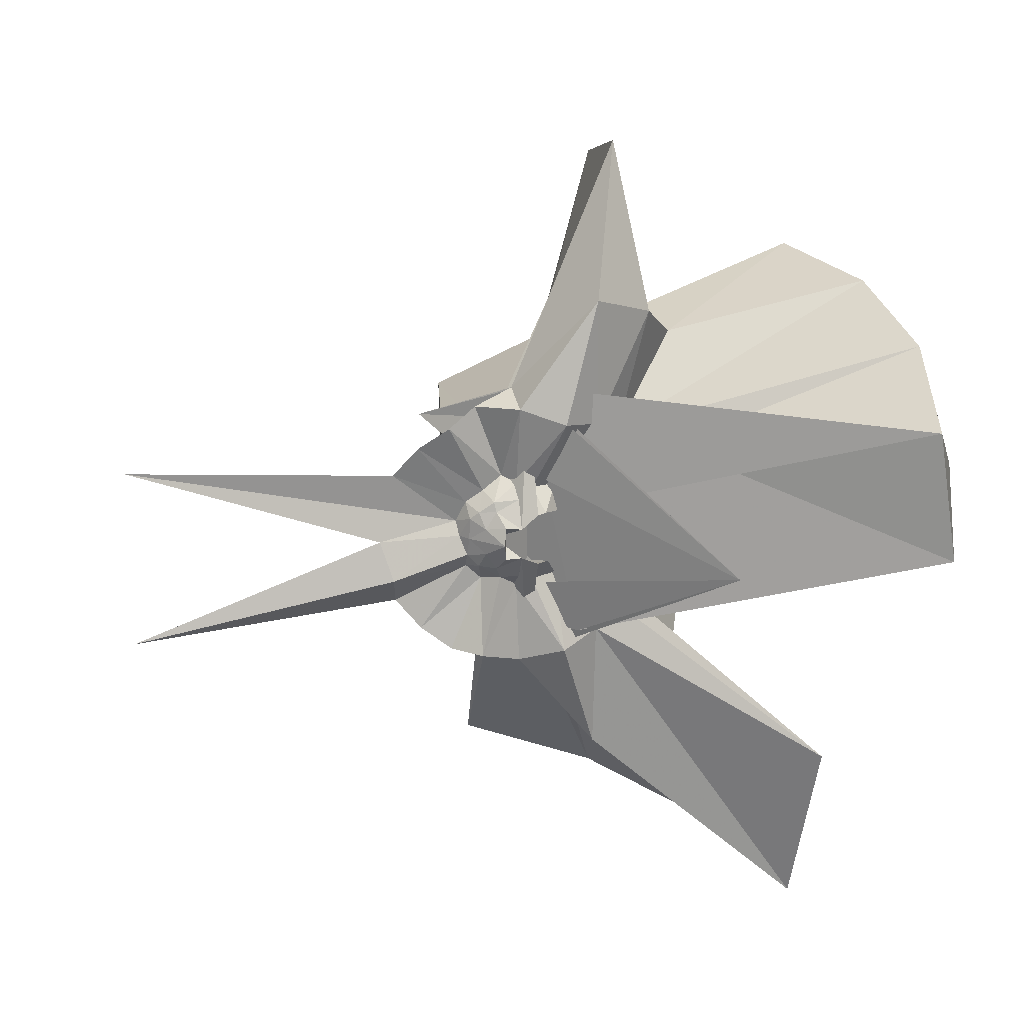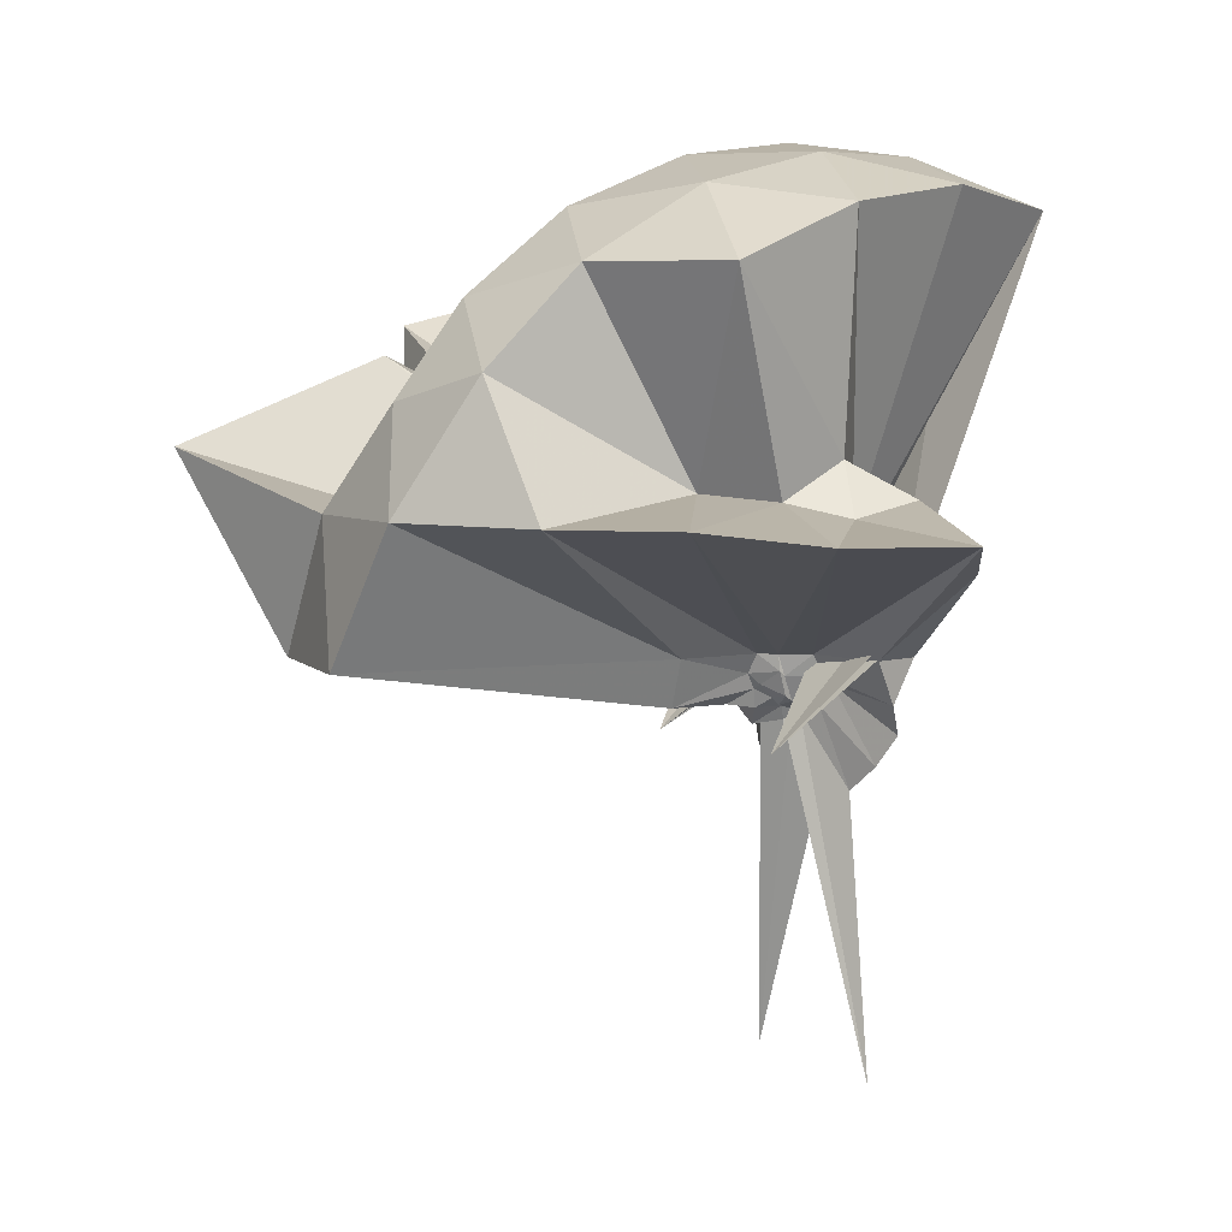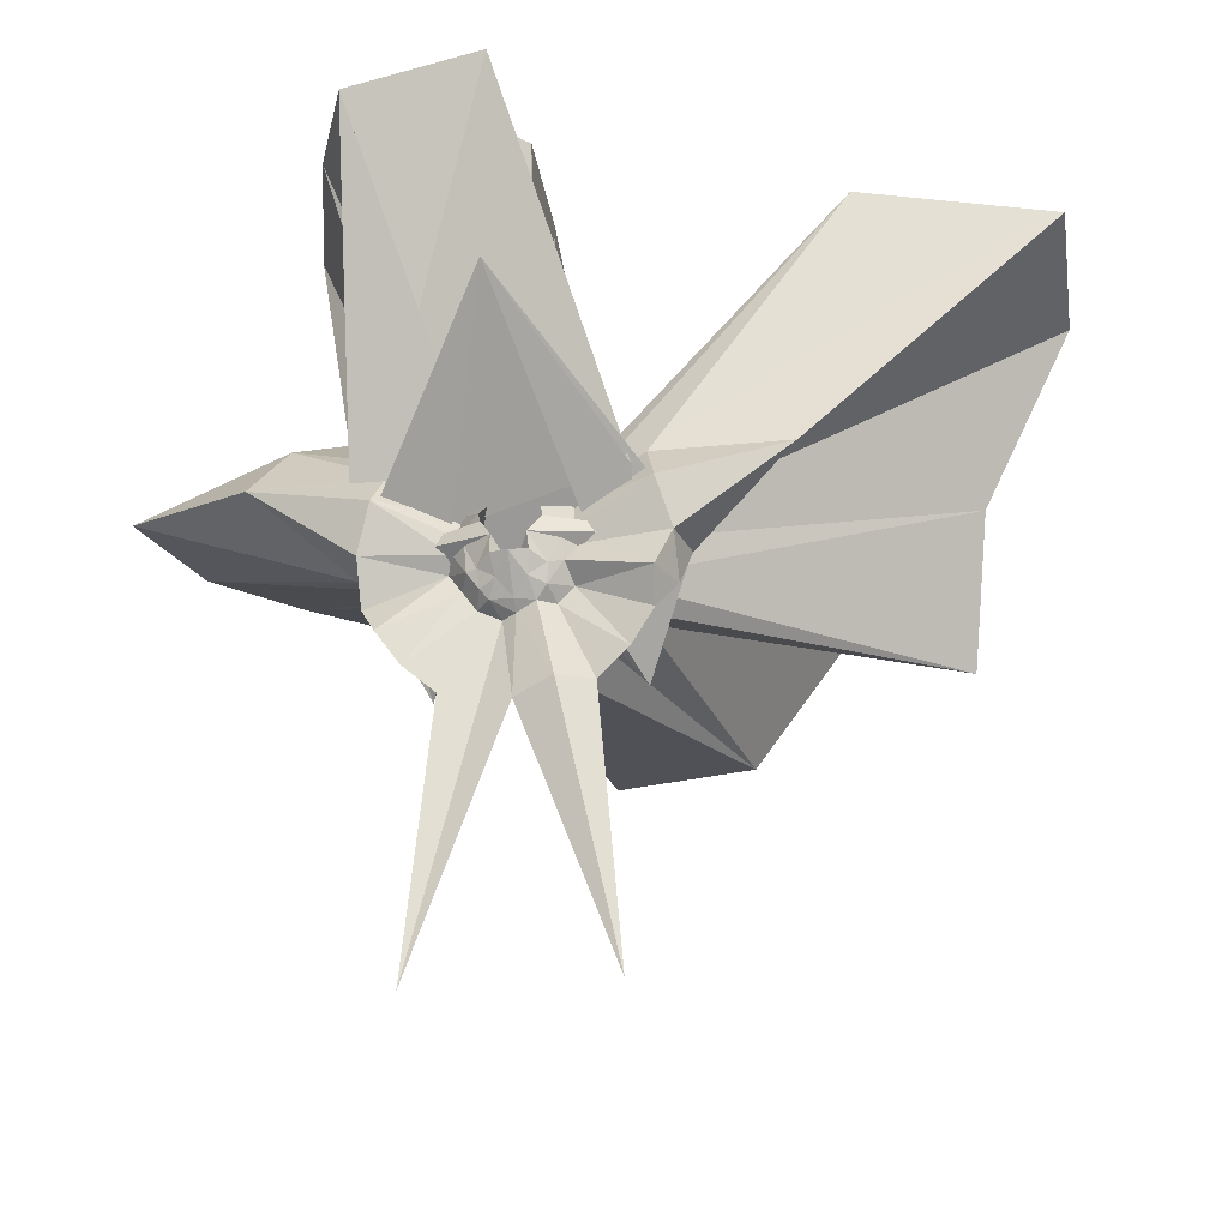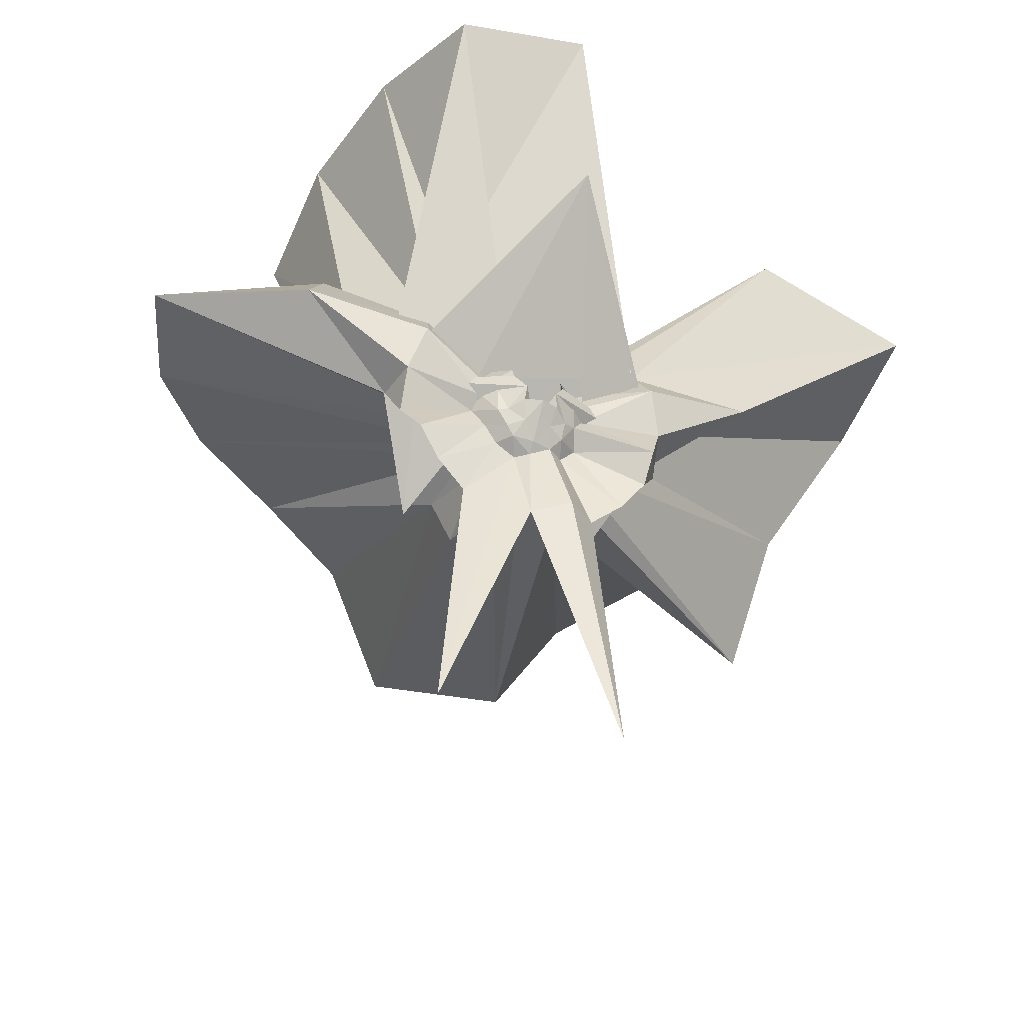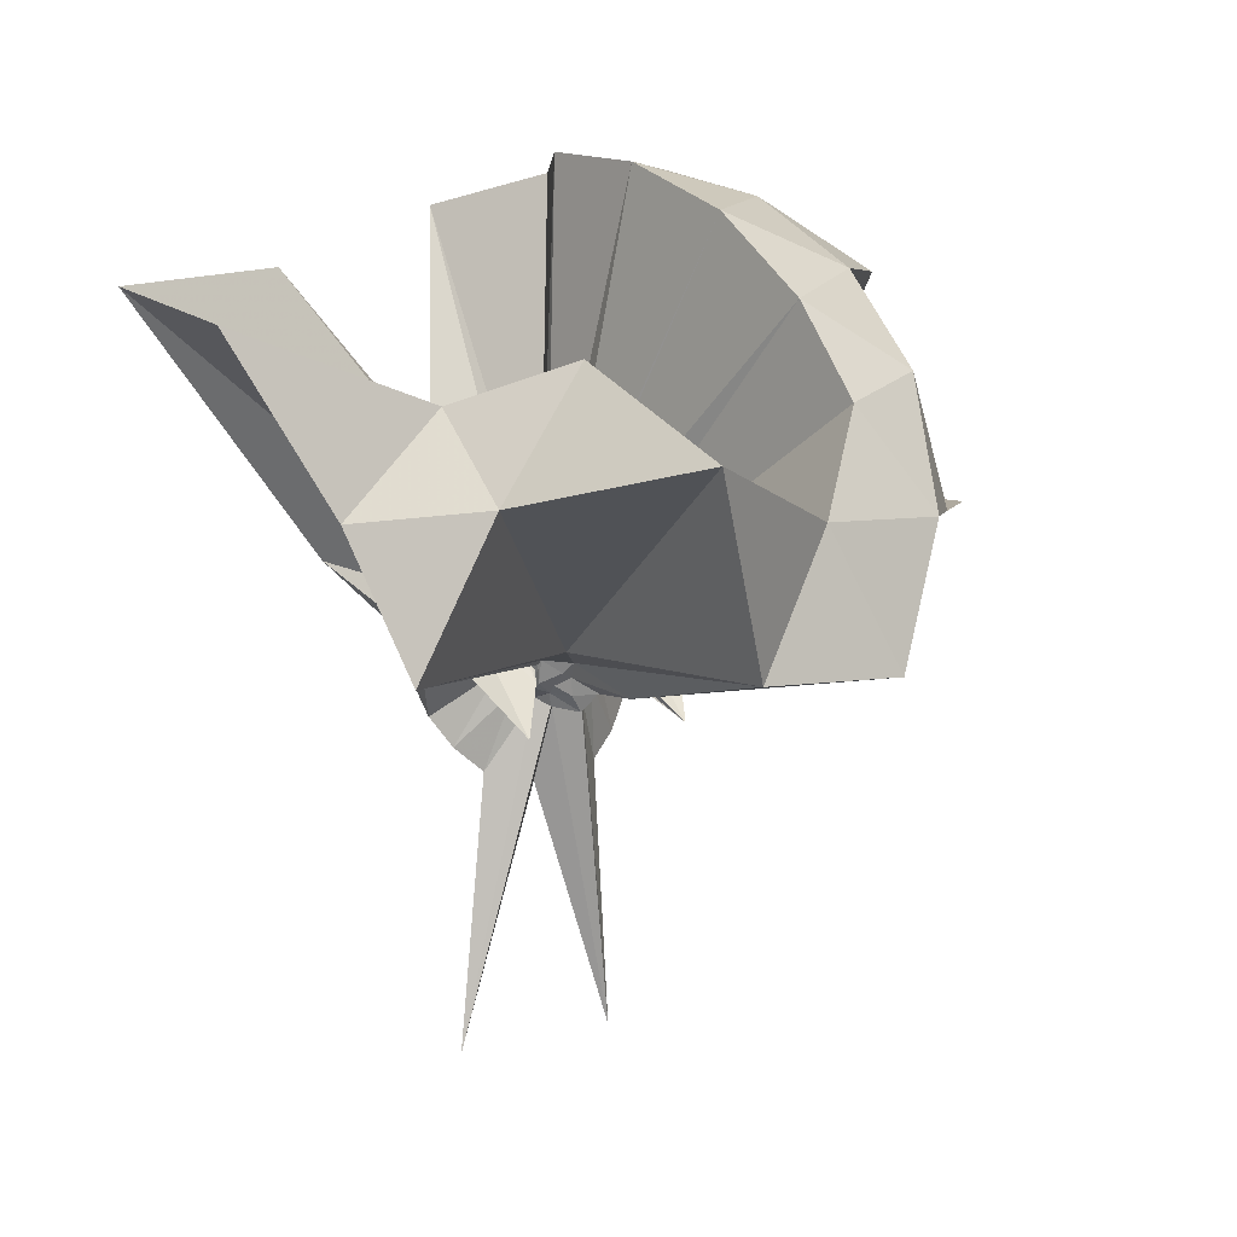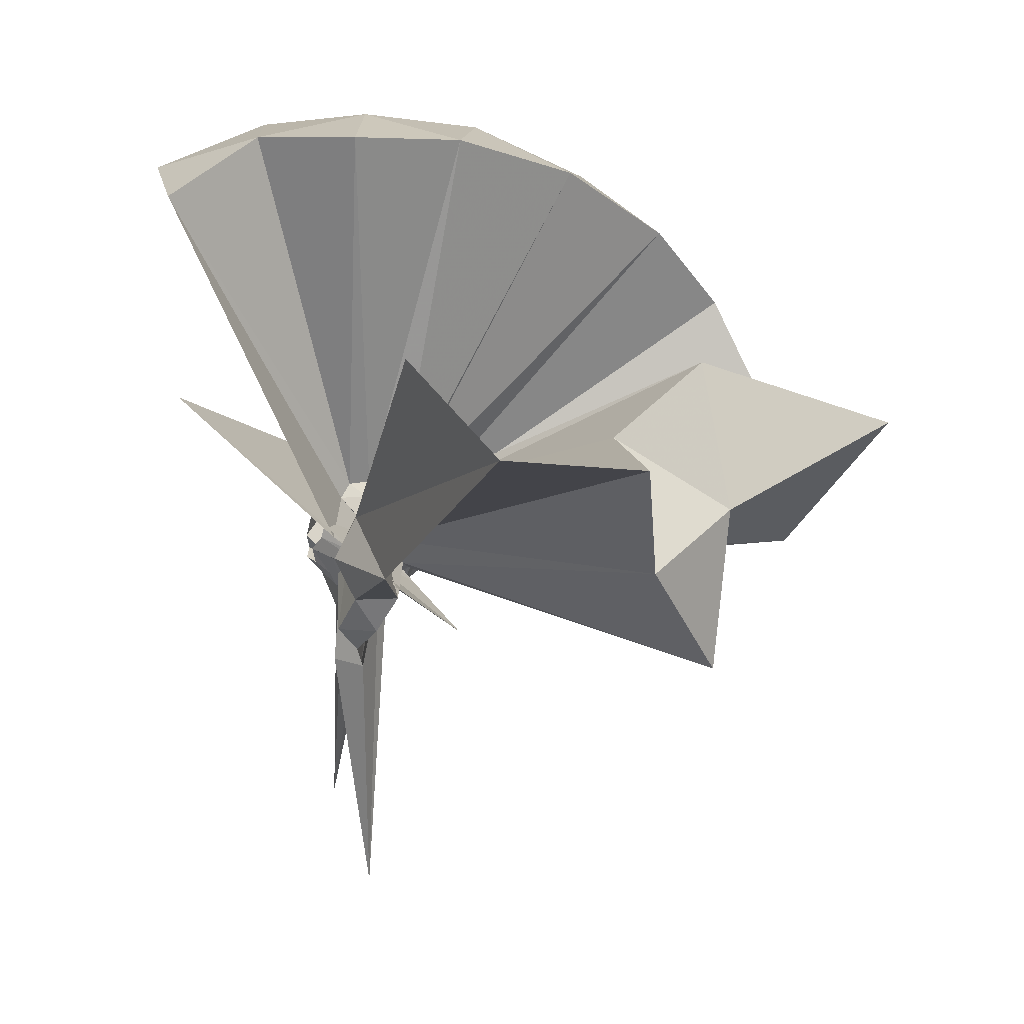
<metadata>
{"format":"obj","ext":"obj","renderer":"f3d","projection":"perspective","resolution":1024,"background":"white","views":[{"elev":21.7,"azim":-101.1,"up":"+Y"},{"elev":5.5,"azim":150.5,"up":"+Z"},{"elev":-28.6,"azim":-79.7,"up":"+Z"},{"elev":-42.3,"azim":-111.3,"up":"+Z"},{"elev":5.3,"azim":49.1,"up":"+Z"},{"elev":28.2,"azim":-15.9,"up":"+Z"}]}
</metadata>
<code>
v -0.9134 -0.09988 1.118
v -0.9256 -0.09939 -0.03211
v -0.04651 -0.09976 0.6172
v -0.1149 0.1298 0.6746
v -0.5381 0.1738 0.4474
v -0.6487 0.2955 0.4338
v -0.7593 0.3702 0.4037
v -0.8989 0.3763 0.4355
v -0.9946 0.152 0.2999
v -0.9732 0.009578 0.2067
v -1.036 -0.03616 0.1734
v -0.7425 0.1119 -0.06457
v -1.344 -0.09985 0.5363
v -0.7424 -0.3099 -0.0645
v -1.03 -0.1549 0.1798
v -0.973 -0.2072 0.2069
v -0.9927 -0.3489 0.3016
v -0.8785 -1.163 0.8302
v -0.5707 -1.153 0.7592
v -0.5002 -0.7125 0.6116
v -0.2543 -0.578 0.6985
v -0.7884 -0.1209 0.1854
v 0.03373 0.04739 0.4044
v -0.1567 0.2748 0.3986
v -0.325 0.5039 0.4022
v -0.5295 0.6587 0.3767
v -0.7773 0.7394 0.3755
v -0.9916 0.4351 0.2972
v -1.049 0.1712 0.2165
v -0.9955 0.01166 0.1495
v -1.037 -0.04067 0.1556
v -0.9217 0.2332 0.1532
v -0.9216 -0.4329 0.1532
v -1.037 -0.1577 0.1559
v -0.9962 -0.2097 0.1494
v -1.05 -0.3715 0.2153
v -0.9922 -0.6344 0.2964
v -0.903 -0.2262 0.1669
v -0.4818 -0.9547 0.4051
v -0.2505 -0.7785 0.434
v 0.1762 -0.6376 0.5213
v 0.03366 -0.2463 0.4045
v -0.6079 0.0004857 0.1179
v -0.7938 -0.02034 0.1168
v -0.8245 0.009686 0.1169
v -0.882 0.04656 0.1168
v -0.9163 0.2226 0.1181
v -1.013 0.2024 0.119
v -0.9924 0.02334 0.1152
v -1.02 -0.007151 0.1149
v -1.055 -0.0646 0.1149
v -1.004 -0.09971 0.06106
v -1.056 -0.1333 0.115
v -1.02 -0.1909 0.1146
v -0.9924 -0.2223 0.1142
v -1.012 -0.4016 0.1174
v -0.9163 -0.4229 0.1178
v -0.8613 -0.2453 0.107
v -0.3251 -0.9084 0.1178
v -0.654 -0.2877 0.1176
v 0.03763 -0.4088 0.1179
v 0.08724 -0.09936 0.1172
v -0.7869 -0.04269 0.07586
v -0.8293 0.008541 0.08225
v -0.8405 0.008012 0.07227
v -0.9093 0.04573 0.07209
v -0.9663 0.2008 0.02646
v -0.9651 0.03426 0.0852
v -1.014 -0.01085 0.0601
v -1.023 -0.03189 0.06385
v -1.049 -0.0612 0.08003
v -1.049 -0.1367 0.07987
v -1.023 -0.167 0.06325
v -1.008 -0.1952 0.07421
v -1.047 -0.3701 0.02667
v -0.9648 -0.4042 0.02693
v -0.909 -0.2457 0.0718
v -0.8403 -0.2075 0.07213
v -0.8292 -0.2075 0.08211
v -0.7868 -0.156 0.07581
v -0.6138 -0.1541 0.01711
v -0.6146 -0.04563 0.01631
v -0.8095 -0.03226 0.05366
v -0.8479 -0.0002763 0.03183
v -0.8661 -0.004668 0.0197
v -0.9371 0.03373 0.05268
v -1.003 0.1648 -0.03794
v -0.9748 0.005 0.04183
v -1.008 -0.0351 0.0266
v -1.027 -0.06984 0.03896
v -1.063 -0.09946 0.07553
v -1.027 -0.1291 0.03858
v -1.008 -0.1639 0.02592
v -0.9701 -0.2089 0.03627
v -1.003 -0.3646 -0.03794
v -0.937 -0.233 0.05229
v -0.866 -0.1946 0.01951
v -0.8478 -0.1987 0.0317
v -0.8095 -0.1666 0.05358
v -0.808 -0.1446 0.0428
v -0.7731 -0.09932 0.009152
v -0.808 -0.05412 0.0428
v -0.1928 -0.09963 0.8114
v -0.3081 0.1496 0.8739
v -0.4889 0.3987 0.8736
v -0.787 0.2918 0.5102
v -0.9284 0.1099 0.3593
v -0.9576 -0.01219 0.2282
v -0.9946 -0.04785 0.2146
v -0.9374 0.2321 0.1428
v -1.042 -0.3276 0.247
v -0.8312 -0.2192 0.0363
v -0.9569 -0.1846 0.2185
v -0.9628 -0.7523 0.8733
v -0.8417 -0.3192 0.3393
v -0.8471 -0.1759 0.2188
v -0.8388 -0.1465 0.2361
v -0.4128 -0.09969 0.9834
v -0.5703 0.1492 1.023
v -0.7582 0.3758 0.9835
v -1.043 0.3027 1.024
v -1.317 0.1945 0.9832
v -1.336 -0.1 1.024
v -0.9806 -0.1308 0.2399
v -0.9258 -0.162 0.2511
v -0.8911 -0.1668 0.2402
v -0.8491 -0.1506 0.2304
v -0.6723 -0.09969 1.088
v -0.8384 0.1289 1.088
v -1.107 0.04118 1.088
v -0.9544 -0.1064 0.2612
v -0.9105 -0.1243 0.2703
v -0.8379 -0.03293 0.02564
v -0.8537 -0.03345 0.01012
v -0.9228 0.006091 0.009814
v -0.9842 0.1164 -0.1047
v -0.969 -0.02273 0.00313
v -0.9999 -0.05228 0.007492
v -1.002 -0.09953 0.005628
v -0.9943 -0.1411 0.001535
v -0.9691 -0.1762 0.002676
v -0.9842 -0.3155 -0.1042
v -0.9228 -0.2051 0.009525
v -0.8537 -0.1654 0.009952
v -0.8378 -0.1658 0.02553
v -0.8173 -0.1351 0.003429
v -0.8173 -0.06376 0.003469
v -0.8695 -0.0463 0.006777
v -0.9049 -0.03602 -0.004549
v -0.967 0.0507 -0.1597
v -0.9604 -0.06965 -0.01796
v -0.9788 -0.09951 -0.01338
v -1.022 -0.1809 -0.1692
v -0.9668 -0.2494 -0.1589
v -0.9049 -0.1627 -0.004743
v -0.8694 -0.1526 0.006663
v -0.8317 -0.09932 -0.03402
v -0.8794 -0.05793 -0.0229
v -0.9807 0.1023 -0.7462
v -0.9897 -0.09721 -0.1947
v -0.9799 -0.3022 -0.7483
v -0.8794 -0.141 -0.02297
f 3 23 4
f 4 23 24
f 4 24 5
f 5 24 25
f 5 25 6
f 6 25 26
f 6 26 7
f 7 26 27
f 7 27 8
f 8 27 28
f 8 28 9
f 9 28 29
f 9 29 10
f 10 29 30
f 10 30 11
f 11 30 31
f 11 31 12
f 12 31 32
f 12 32 13
f 13 32 33
f 13 33 14
f 14 33 34
f 14 34 15
f 15 34 35
f 15 35 16
f 16 35 36
f 16 36 17
f 17 36 37
f 17 37 18
f 18 37 38
f 18 38 19
f 19 38 39
f 19 39 20
f 20 39 40
f 20 40 21
f 21 40 41
f 21 41 22
f 22 41 42
f 22 42 3
f 3 42 23
f 23 43 24
f 24 43 44
f 24 44 25
f 25 44 45
f 25 45 26
f 26 45 46
f 26 46 27
f 27 46 47
f 27 47 28
f 28 47 48
f 28 48 29
f 29 48 49
f 29 49 30
f 30 49 50
f 30 50 31
f 31 50 51
f 31 51 32
f 32 51 52
f 32 52 33
f 33 52 53
f 33 53 34
f 34 53 54
f 34 54 35
f 35 54 55
f 35 55 36
f 36 55 56
f 36 56 37
f 37 56 57
f 37 57 38
f 38 57 58
f 38 58 39
f 39 58 59
f 39 59 40
f 40 59 60
f 40 60 41
f 41 60 61
f 41 61 42
f 42 61 62
f 42 62 23
f 23 62 43
f 43 63 44
f 44 63 64
f 44 64 45
f 45 64 65
f 45 65 46
f 46 65 66
f 46 66 47
f 47 66 67
f 47 67 48
f 48 67 68
f 48 68 49
f 49 68 69
f 49 69 50
f 50 69 70
f 50 70 51
f 51 70 71
f 51 71 52
f 52 71 72
f 52 72 53
f 53 72 73
f 53 73 54
f 54 73 74
f 54 74 55
f 55 74 75
f 55 75 56
f 56 75 76
f 56 76 57
f 57 76 77
f 57 77 58
f 58 77 78
f 58 78 59
f 59 78 79
f 59 79 60
f 60 79 80
f 60 80 61
f 61 80 81
f 61 81 62
f 62 81 82
f 62 82 43
f 43 82 63
f 63 83 64
f 64 83 84
f 64 84 65
f 65 84 85
f 65 85 66
f 66 85 86
f 66 86 67
f 67 86 87
f 67 87 68
f 68 87 88
f 68 88 69
f 69 88 89
f 69 89 70
f 70 89 90
f 70 90 71
f 71 90 91
f 71 91 72
f 72 91 92
f 72 92 73
f 73 92 93
f 73 93 74
f 74 93 94
f 74 94 75
f 75 94 95
f 75 95 76
f 76 95 96
f 76 96 77
f 77 96 97
f 77 97 78
f 78 97 98
f 78 98 79
f 79 98 99
f 79 99 80
f 80 99 100
f 80 100 81
f 81 100 101
f 81 101 82
f 82 101 102
f 82 102 63
f 63 102 83
f 103 104 118
f 104 119 118
f 104 105 119
f 105 120 119
f 105 106 120
f 106 107 120
f 107 121 120
f 107 108 121
f 108 122 121
f 108 109 122
f 109 110 122
f 110 123 122
f 110 111 123
f 111 124 123
f 111 112 124
f 112 113 124
f 113 125 124
f 113 114 125
f 114 126 125
f 114 115 126
f 115 116 126
f 116 127 126
f 116 117 127
f 117 118 127
f 117 103 118
f 118 119 128
f 119 129 128
f 119 120 129
f 120 121 129
f 121 130 129
f 121 122 130
f 122 123 130
f 123 131 130
f 123 124 131
f 124 125 131
f 125 132 131
f 125 126 132
f 126 127 132
f 127 128 132
f 127 118 128
f 133 148 134
f 134 148 149
f 134 149 135
f 135 149 150
f 135 150 136
f 136 150 137
f 137 150 151
f 137 151 138
f 138 151 152
f 138 152 139
f 139 152 140
f 140 152 153
f 140 153 141
f 141 153 154
f 141 154 142
f 142 154 143
f 143 154 155
f 143 155 144
f 144 155 156
f 144 156 145
f 145 156 146
f 146 156 157
f 146 157 147
f 147 157 148
f 147 148 133
f 148 158 149
f 149 158 159
f 149 159 150
f 150 159 151
f 151 159 160
f 151 160 152
f 152 160 153
f 153 160 161
f 153 161 154
f 154 161 155
f 155 161 162
f 155 162 156
f 156 162 157
f 157 162 158
f 157 158 148
f 3 4 103
f 103 4 104
f 4 5 104
f 104 5 105
f 5 6 105
f 105 6 106
f 6 7 106
f 7 8 106
f 106 8 107
f 8 9 107
f 107 9 108
f 9 10 108
f 108 10 109
f 10 11 109
f 11 12 109
f 109 12 110
f 12 13 110
f 110 13 111
f 13 14 111
f 111 14 112
f 14 15 112
f 15 16 112
f 112 16 113
f 16 17 113
f 113 17 114
f 17 18 114
f 114 18 115
f 18 19 115
f 19 20 115
f 115 20 116
f 20 21 116
f 116 21 117
f 21 22 117
f 117 22 103
f 22 3 103
f 83 133 84
f 84 133 134
f 84 134 85
f 85 134 135
f 85 135 86
f 86 135 136
f 86 136 87
f 87 136 88
f 88 136 137
f 88 137 89
f 89 137 138
f 89 138 90
f 90 138 139
f 90 139 91
f 91 139 92
f 92 139 140
f 92 140 93
f 93 140 141
f 93 141 94
f 94 141 142
f 94 142 95
f 95 142 96
f 96 142 143
f 96 143 97
f 97 143 144
f 97 144 98
f 98 144 145
f 98 145 99
f 99 145 100
f 100 145 146
f 100 146 101
f 101 146 147
f 101 147 102
f 102 147 133
f 102 133 83
f 128 129 1
f 129 130 1
f 130 131 1
f 131 132 1
f 132 128 1
f 159 158 2
f 160 159 2
f 161 160 2
f 162 161 2
f 158 162 2

</code>
